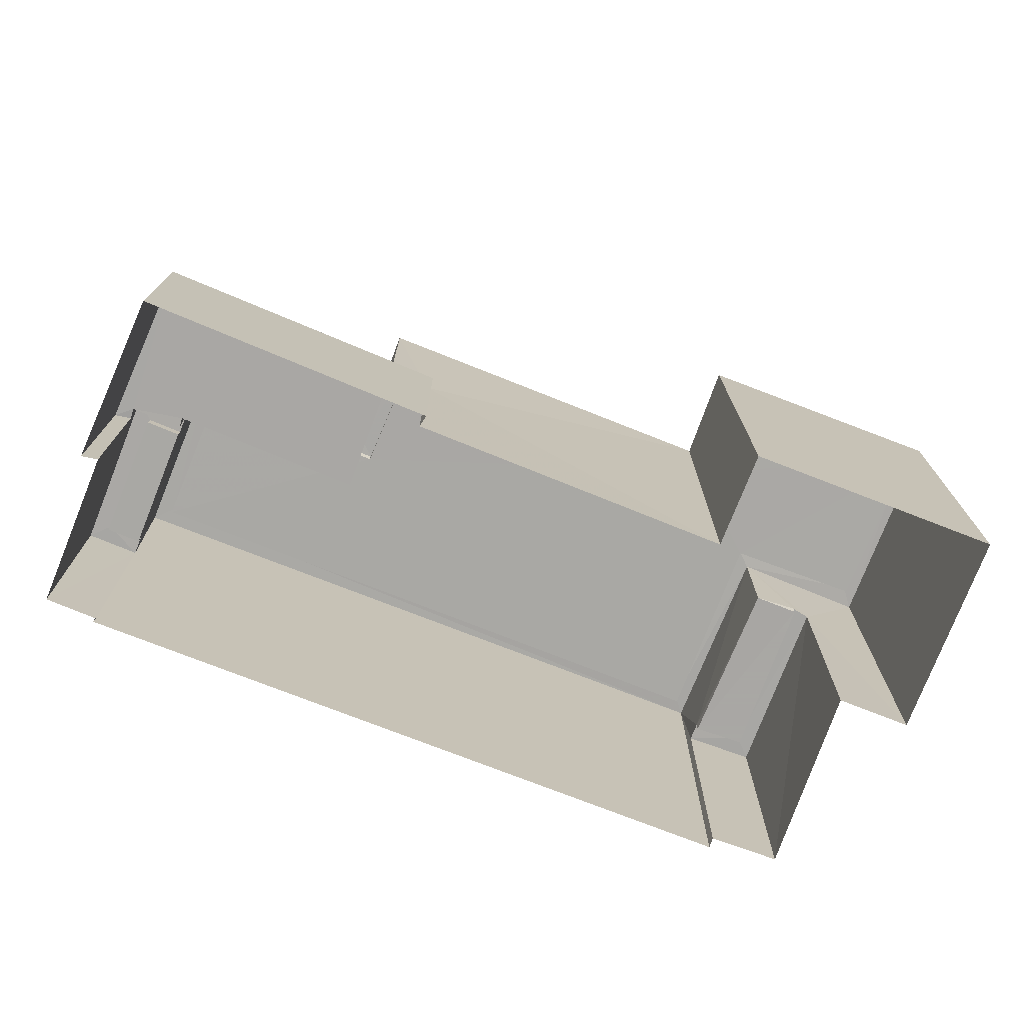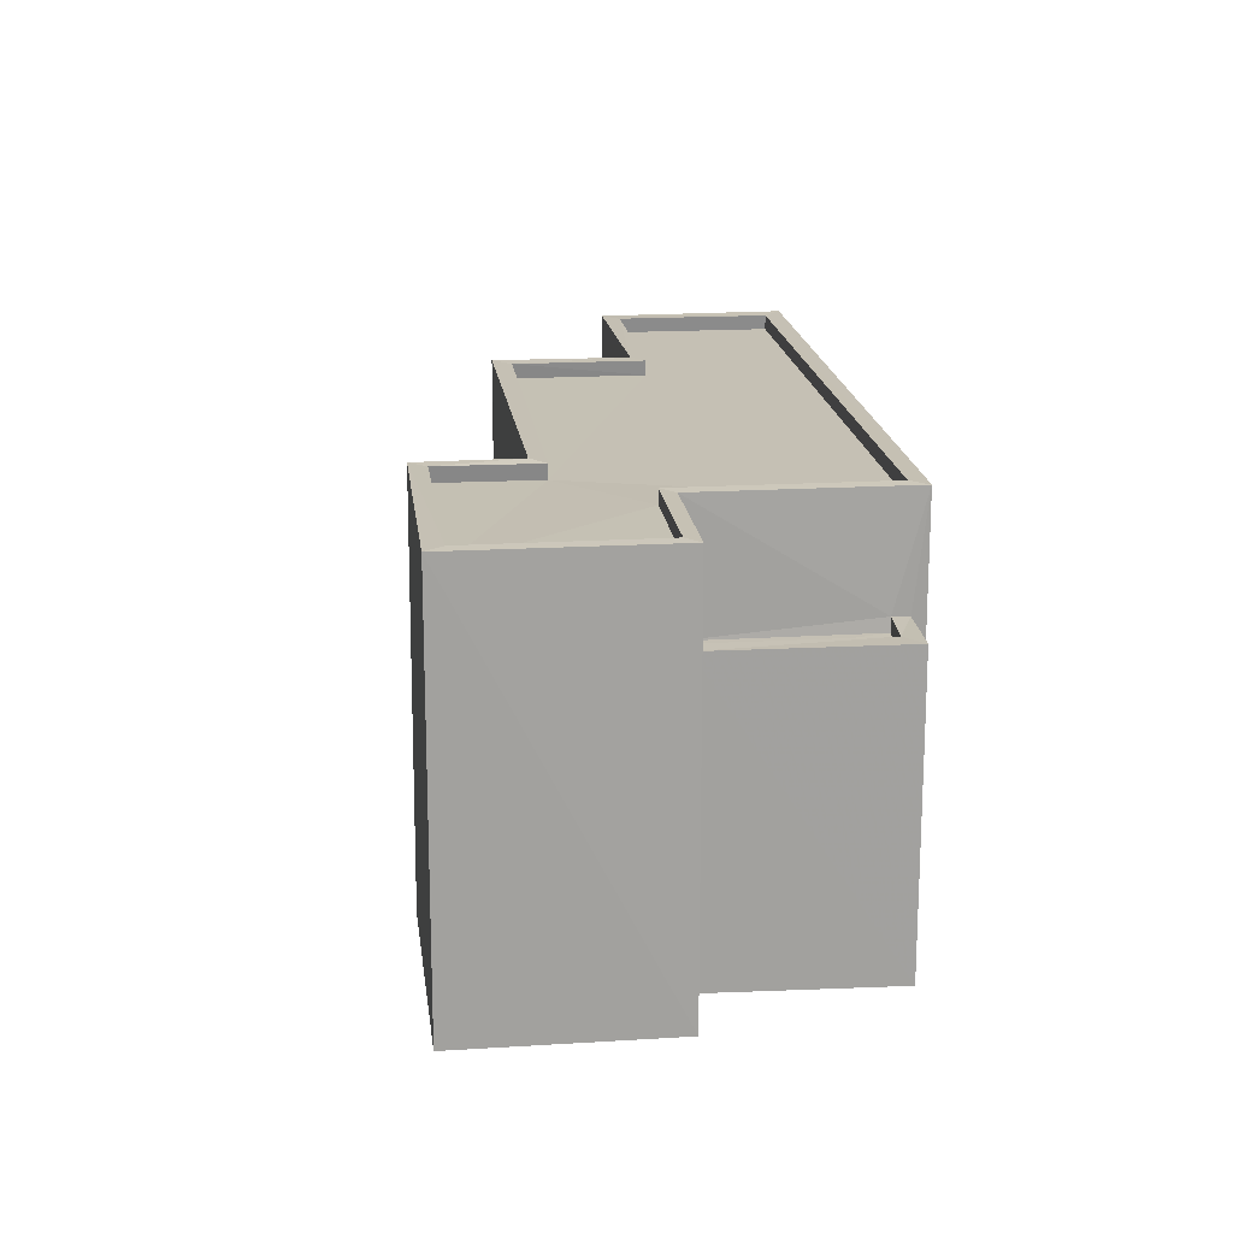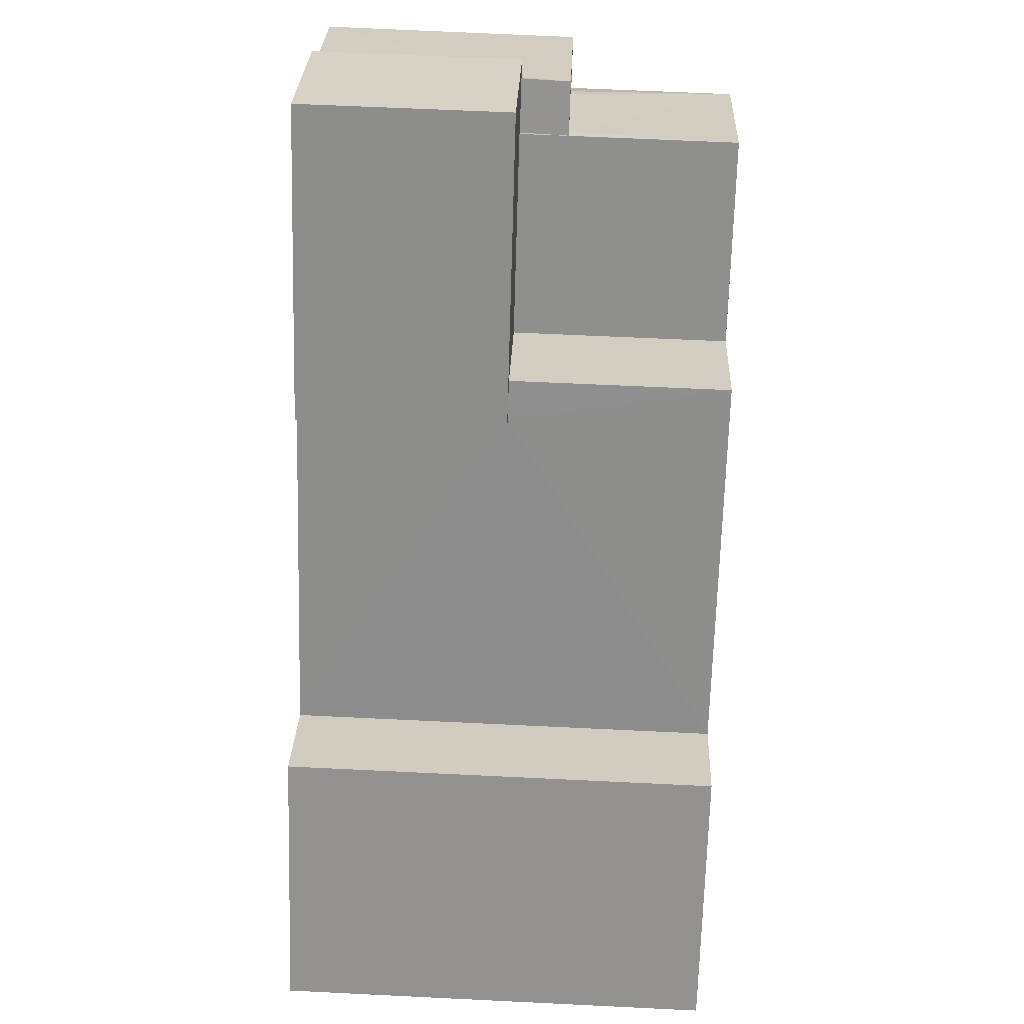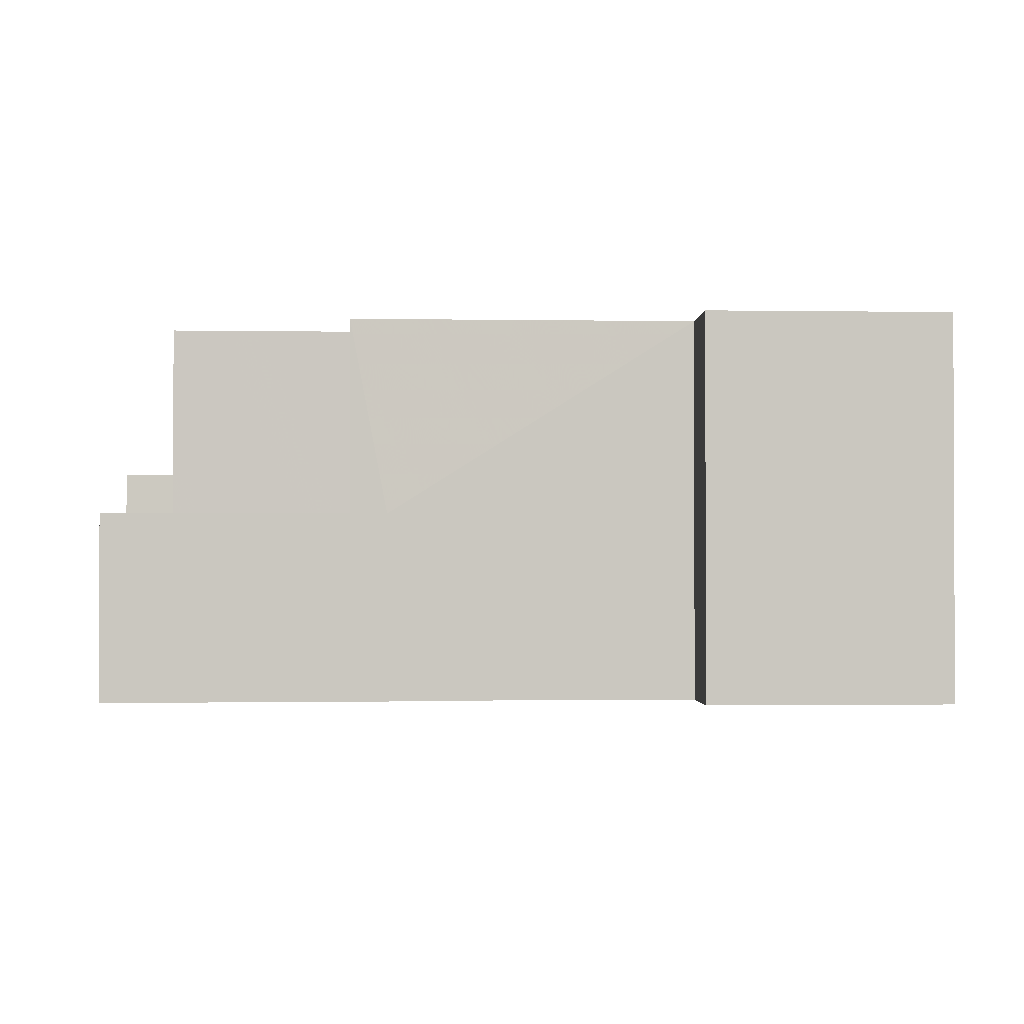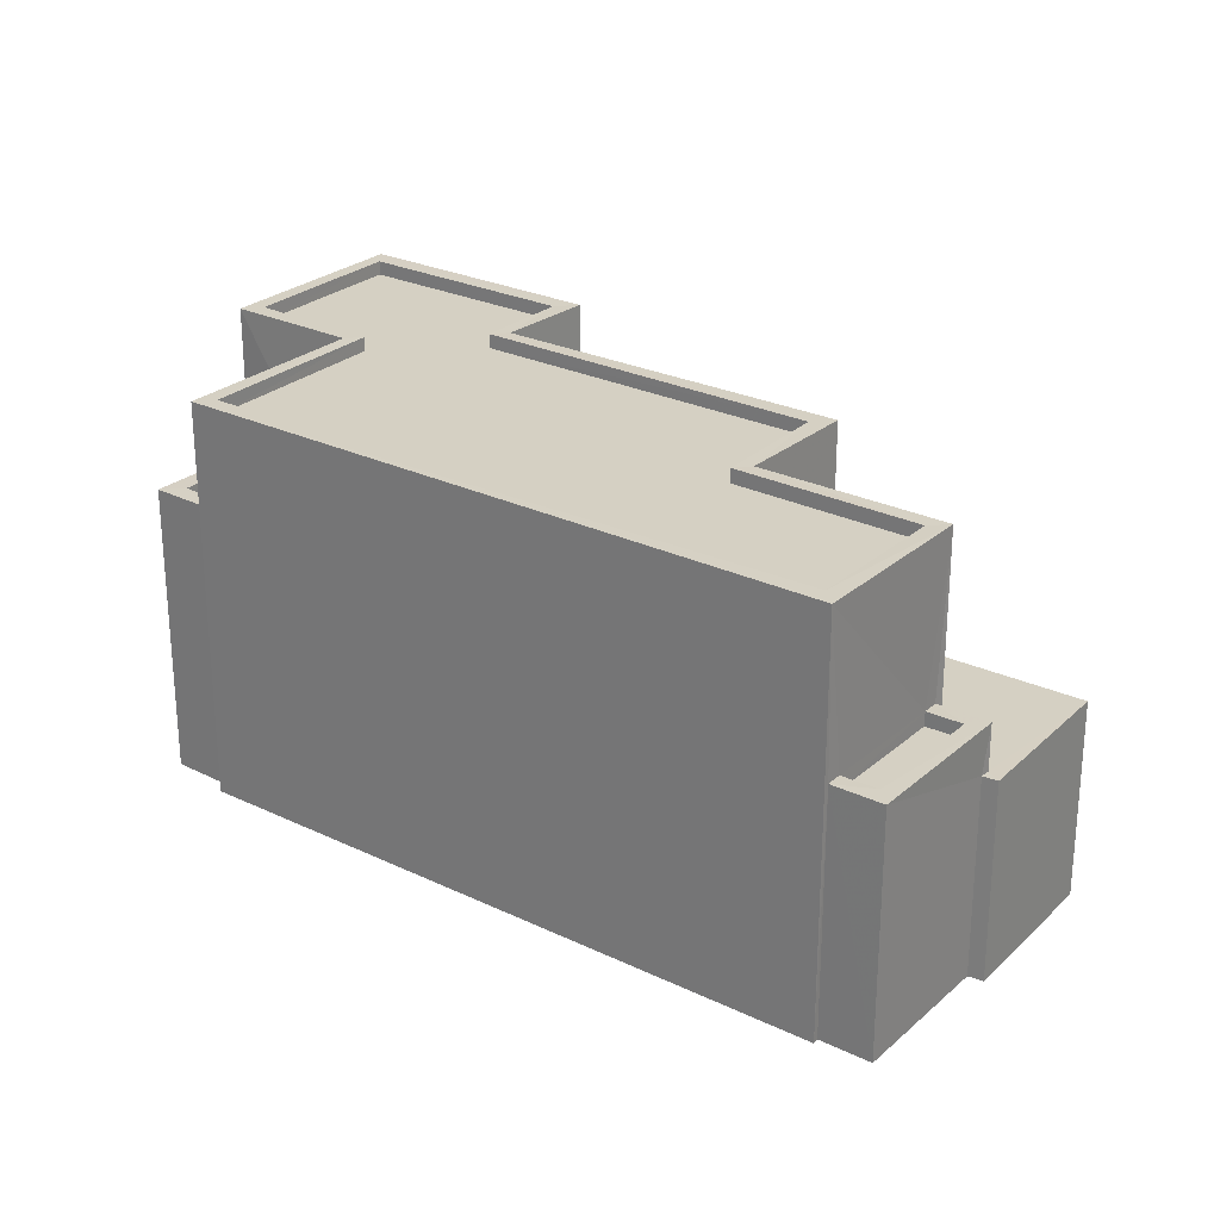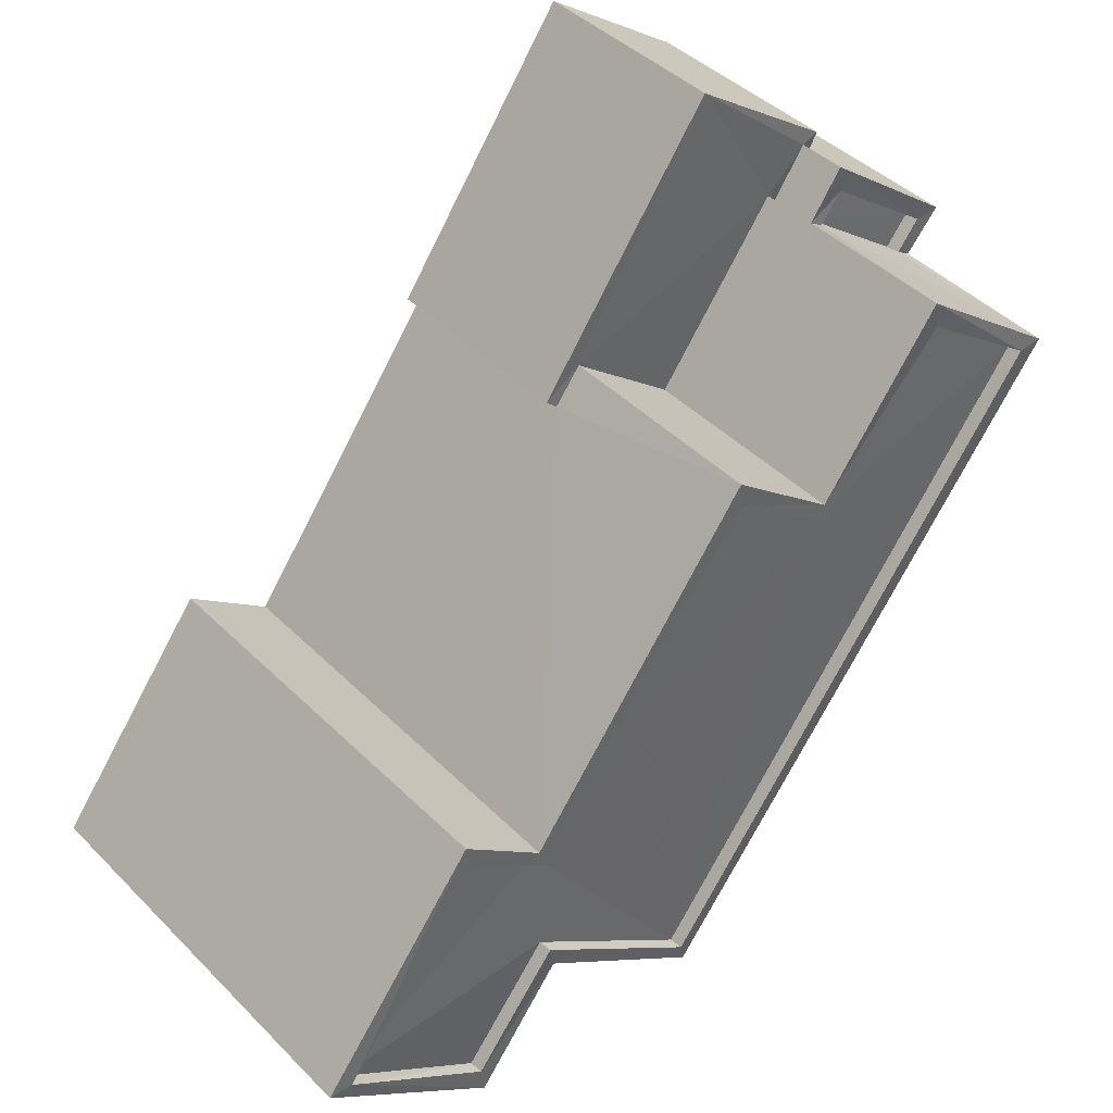
<metadata>
{"format":"obj","ext":"obj","renderer":"f3d","projection":"perspective","resolution":1024,"background":"white","views":[{"elev":-74.9,"azim":-148.1,"up":"+Z"},{"elev":18.2,"azim":-43.6,"up":"+Z"},{"elev":61.1,"azim":-87.4,"up":"+Y"},{"elev":-1.4,"azim":-130.2,"up":"+Z"},{"elev":26.3,"azim":90.5,"up":"+Z"},{"elev":42.1,"azim":-40.1,"up":"+Y"}]}
</metadata>
<code>
v 1.203e+05 7.872e+05 12.21
v 1.203e+05 7.872e+05 12.21
v 1.203e+05 7.872e+05 12.21
v 1.203e+05 7.872e+05 12.21
v 1.203e+05 7.872e+05 12.21
v 1.203e+05 7.873e+05 12.21
v 1.203e+05 7.873e+05 12.21
v 1.203e+05 7.873e+05 12.21
v 1.203e+05 7.873e+05 12.21
v 1.203e+05 7.873e+05 12.21
v 1.203e+05 7.872e+05 12.21
v 1.203e+05 7.872e+05 12.21
v 1.204e+05 7.873e+05 12.21
v 1.204e+05 7.873e+05 12.21
v 1.203e+05 7.872e+05 12.21
v 1.204e+05 7.873e+05 12.21
v 1.203e+05 7.873e+05 15.69
v 1.203e+05 7.873e+05 15.69
v 1.203e+05 7.873e+05 15.69
v 1.203e+05 7.873e+05 15.69
v 1.203e+05 7.873e+05 15.69
v 1.203e+05 7.873e+05 15.69
v 1.203e+05 7.873e+05 15.69
v 1.203e+05 7.873e+05 15.69
v 1.203e+05 7.873e+05 15.69
v 1.203e+05 7.873e+05 15.69
v 1.203e+05 7.872e+05 19.32
v 1.203e+05 7.872e+05 19.32
v 1.203e+05 7.872e+05 19.32
v 1.203e+05 7.872e+05 19.32
v 1.203e+05 7.873e+05 19.32
v 1.203e+05 7.873e+05 19.32
v 1.203e+05 7.873e+05 19.32
v 1.203e+05 7.873e+05 19.32
v 1.203e+05 7.872e+05 19.07
v 1.203e+05 7.872e+05 19.07
v 1.203e+05 7.872e+05 19.07
v 1.203e+05 7.872e+05 19.07
v 1.203e+05 7.872e+05 19.07
v 1.203e+05 7.873e+05 19.07
v 1.203e+05 7.873e+05 19.07
v 1.204e+05 7.873e+05 19.07
v 1.203e+05 7.873e+05 19.07
v 1.203e+05 7.872e+05 19.07
v 1.203e+05 7.872e+05 19.32
v 1.203e+05 7.872e+05 19.32
v 1.203e+05 7.873e+05 19.32
v 1.203e+05 7.873e+05 19.32
v 1.204e+05 7.873e+05 19.32
v 1.204e+05 7.873e+05 19.32
v 1.203e+05 7.872e+05 19.32
v 1.203e+05 7.872e+05 19.32
v 1.203e+05 7.872e+05 19.32
v 1.203e+05 7.872e+05 19.32
v 1.203e+05 7.872e+05 19.32
v 1.203e+05 7.872e+05 19.32
v 1.203e+05 7.872e+05 17.14
v 1.203e+05 7.872e+05 17.15
v 1.203e+05 7.872e+05 17.14
v 1.203e+05 7.872e+05 17.15
v 1.203e+05 7.872e+05 17.4
v 1.203e+05 7.872e+05 17.4
v 1.203e+05 7.872e+05 17.39
v 1.203e+05 7.872e+05 17.39
v 1.203e+05 7.872e+05 17.39
v 1.203e+05 7.872e+05 17.39
v 1.203e+05 7.873e+05 16.26
v 1.204e+05 7.873e+05 16.25
v 1.203e+05 7.873e+05 16.26
v 1.204e+05 7.873e+05 16.25
v 1.204e+05 7.873e+05 16.5
v 1.204e+05 7.873e+05 16.5
v 1.204e+05 7.873e+05 16.5
v 1.204e+05 7.873e+05 16.5
v 1.203e+05 7.873e+05 16.51
v 1.203e+05 7.873e+05 16.51
v 1.203e+05 7.873e+05 16.51
v 1.203e+05 7.873e+05 16.51
f 1 2 3
f 4 5 2
f 6 7 8
f 9 6 10
f 4 11 12
f 13 8 14
f 11 1 10
f 10 15 11
f 10 16 15
f 10 13 16
f 1 4 2
f 6 8 10
f 1 11 4
f 10 8 13
f 17 18 19
f 20 21 19
f 22 23 20
f 24 22 25
f 19 18 26
f 25 22 26
f 20 19 26
f 22 20 26
f 27 28 29
f 28 30 29
f 29 31 32
f 32 31 33
f 33 31 34
f 29 30 31
f 35 36 37
f 37 38 39
f 40 35 41
f 42 43 41
f 42 41 44
f 35 39 44
f 35 37 39
f 41 35 44
f 27 45 46
f 33 47 48
f 48 49 50
f 45 51 46
f 33 34 47
f 49 52 50
f 28 27 46
f 53 52 54
f 53 55 51
f 56 53 54
f 46 51 55
f 55 53 56
f 54 52 49
f 47 49 48
f 57 58 59
f 57 60 58
f 61 62 63
f 64 63 65
f 65 63 66
f 63 62 66
f 67 68 69
f 67 70 68
f 71 72 73
f 73 72 74
f 75 76 77
f 76 72 71
f 75 77 78
f 76 75 72
f 10 25 9
f 10 24 25
f 25 26 6
f 9 25 6
f 26 7 6
f 26 18 7
f 8 7 18
f 17 8 18
f 32 24 29
f 29 24 1
f 32 22 24
f 1 24 10
f 45 3 2
f 45 27 3
f 27 1 3
f 27 29 1
f 21 20 77
f 13 73 16
f 20 48 77
f 16 73 50
f 78 48 50
f 70 67 78
f 70 78 74
f 73 74 50
f 77 48 78
f 74 78 50
f 16 50 52
f 15 16 52
f 64 53 60
f 53 64 52
f 52 65 15
f 60 57 64
f 15 65 11
f 64 65 52
f 58 60 61
f 4 62 5
f 60 53 61
f 5 62 51
f 62 53 51
f 61 53 62
f 45 2 5
f 51 45 5
f 23 32 33
f 23 22 32
f 20 33 48
f 20 23 33
f 46 38 37
f 46 55 38
f 46 37 36
f 28 46 36
f 28 36 35
f 30 28 35
f 31 35 40
f 31 30 35
f 31 40 41
f 34 31 41
f 34 41 43
f 47 34 43
f 47 43 42
f 49 47 42
f 54 42 44
f 54 49 42
f 56 44 39
f 56 54 44
f 55 39 38
f 55 56 39
f 64 59 63
f 64 57 59
f 59 61 63
f 59 58 61
f 62 4 12
f 66 62 12
f 11 66 12
f 11 65 66
f 19 76 17
f 8 17 14
f 14 17 71
f 17 76 71
f 73 14 71
f 73 13 14
f 21 77 76
f 19 21 76
f 70 72 68
f 70 74 72
f 67 69 75
f 78 67 75
f 75 69 68
f 72 75 68

</code>
